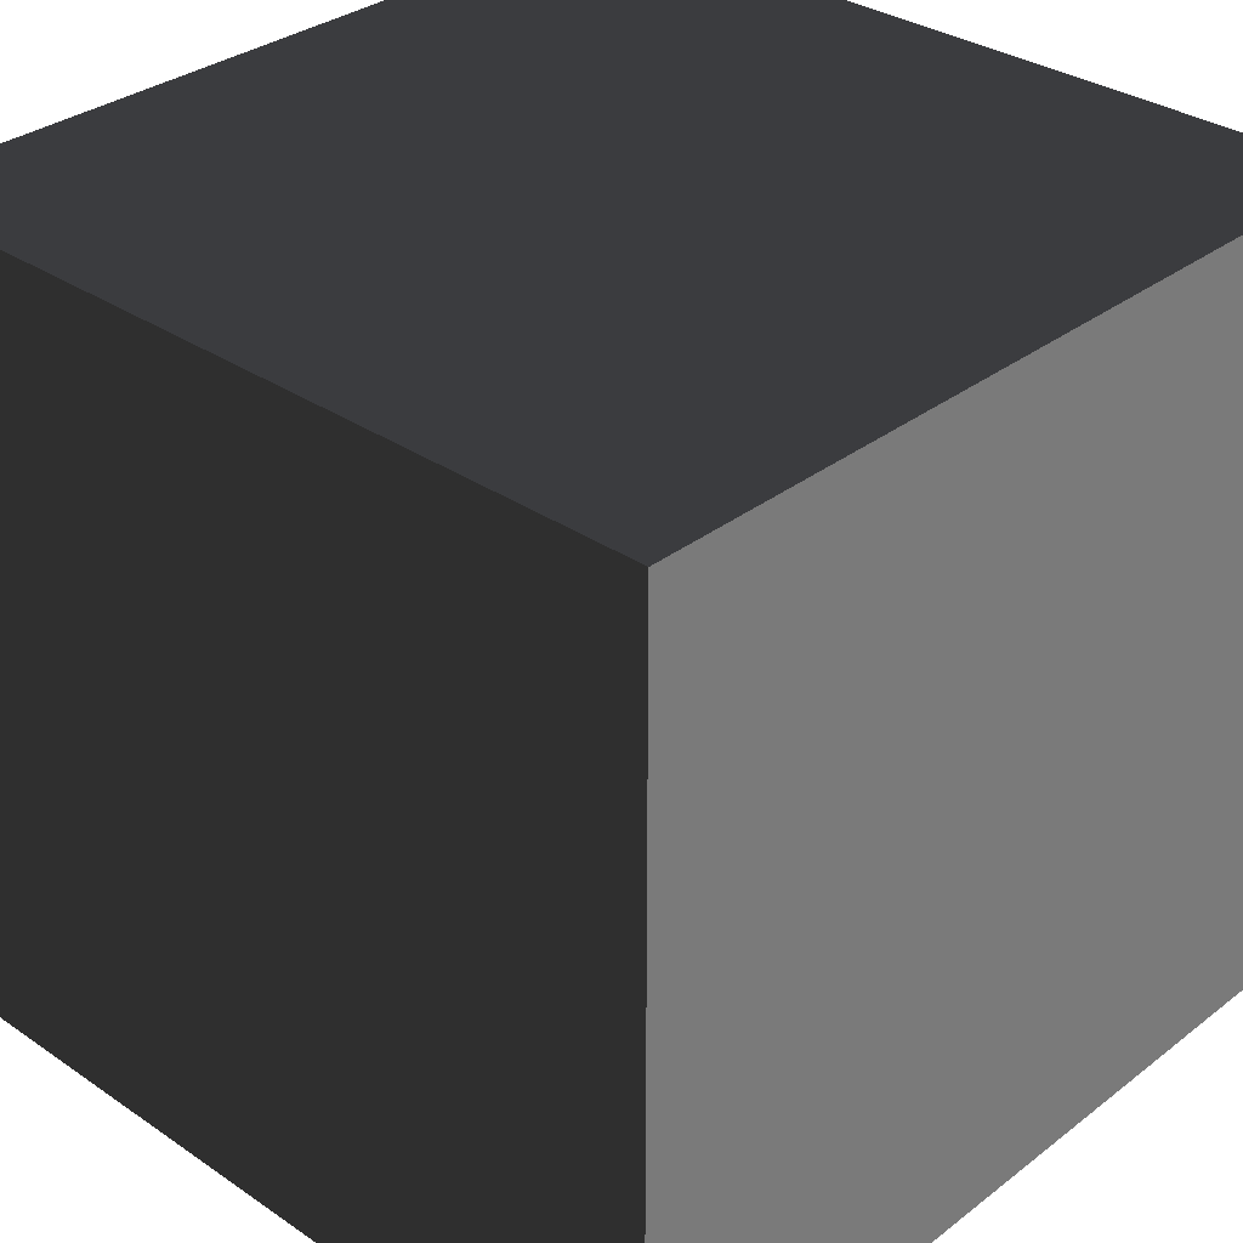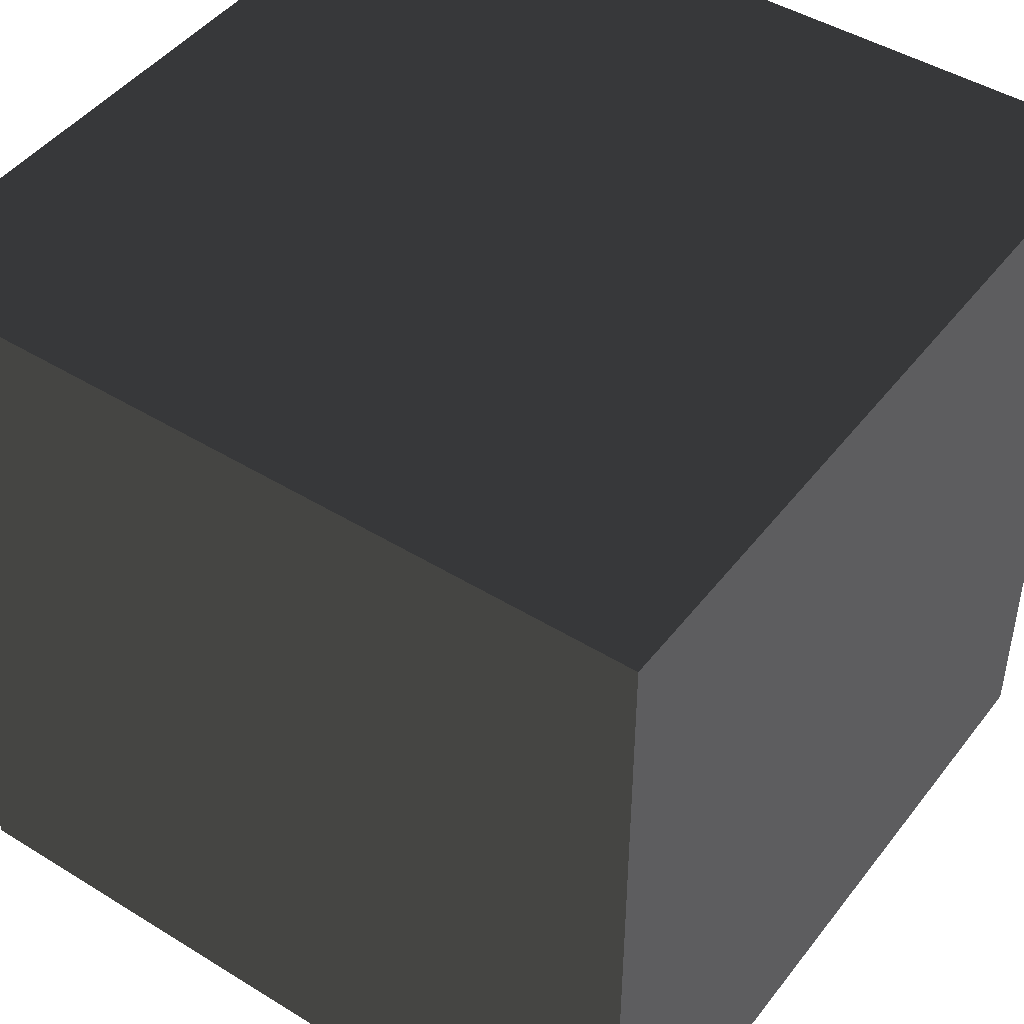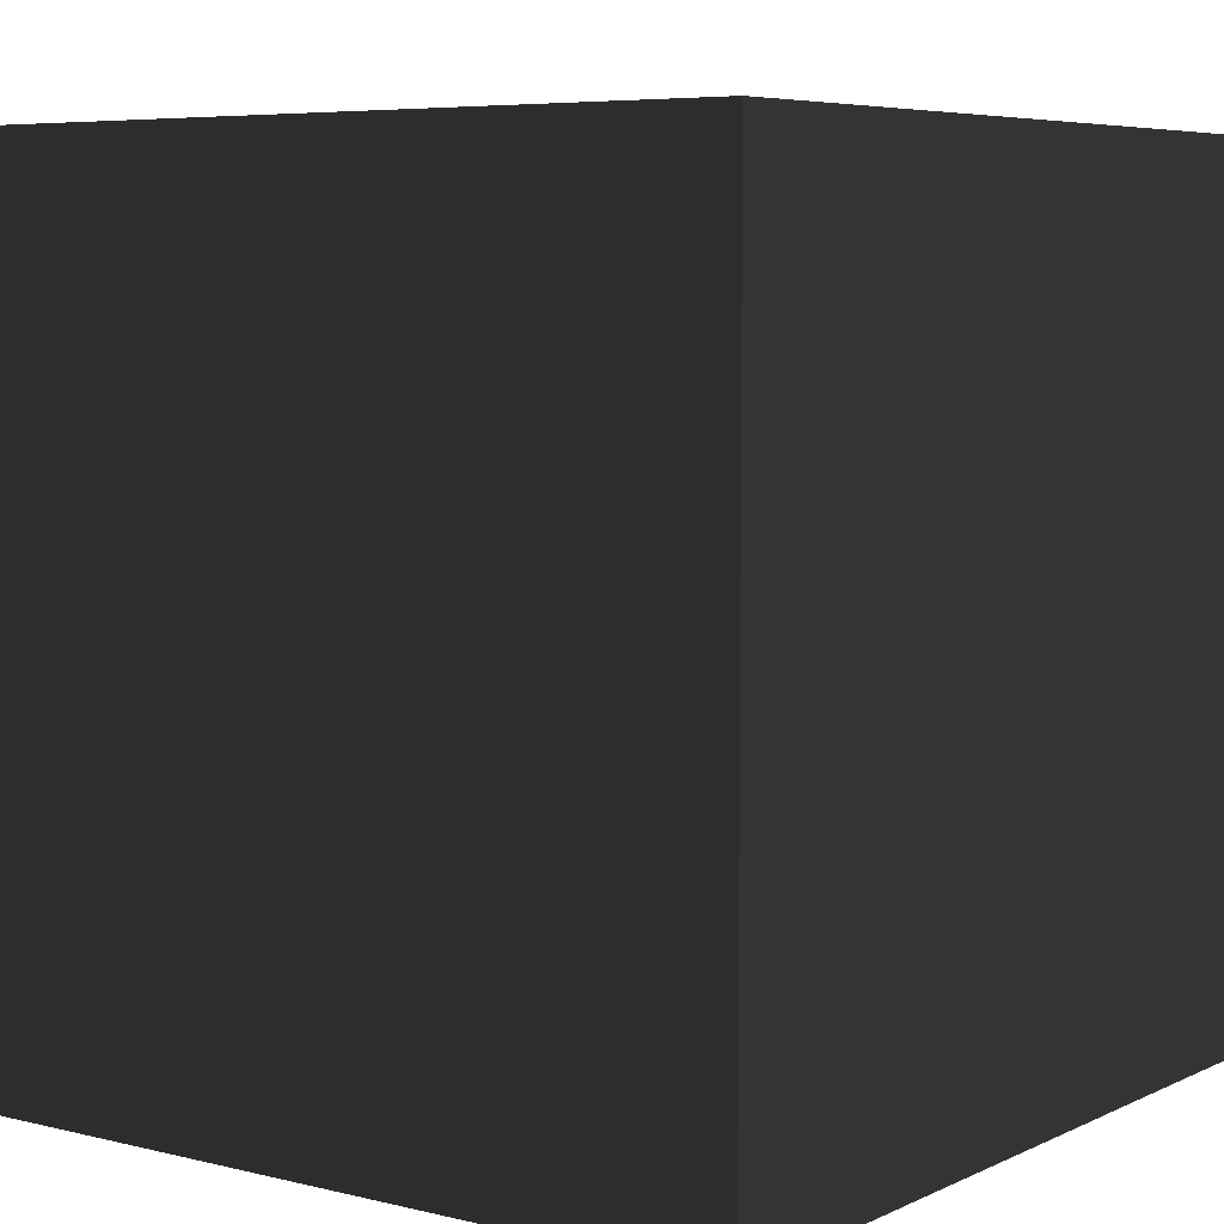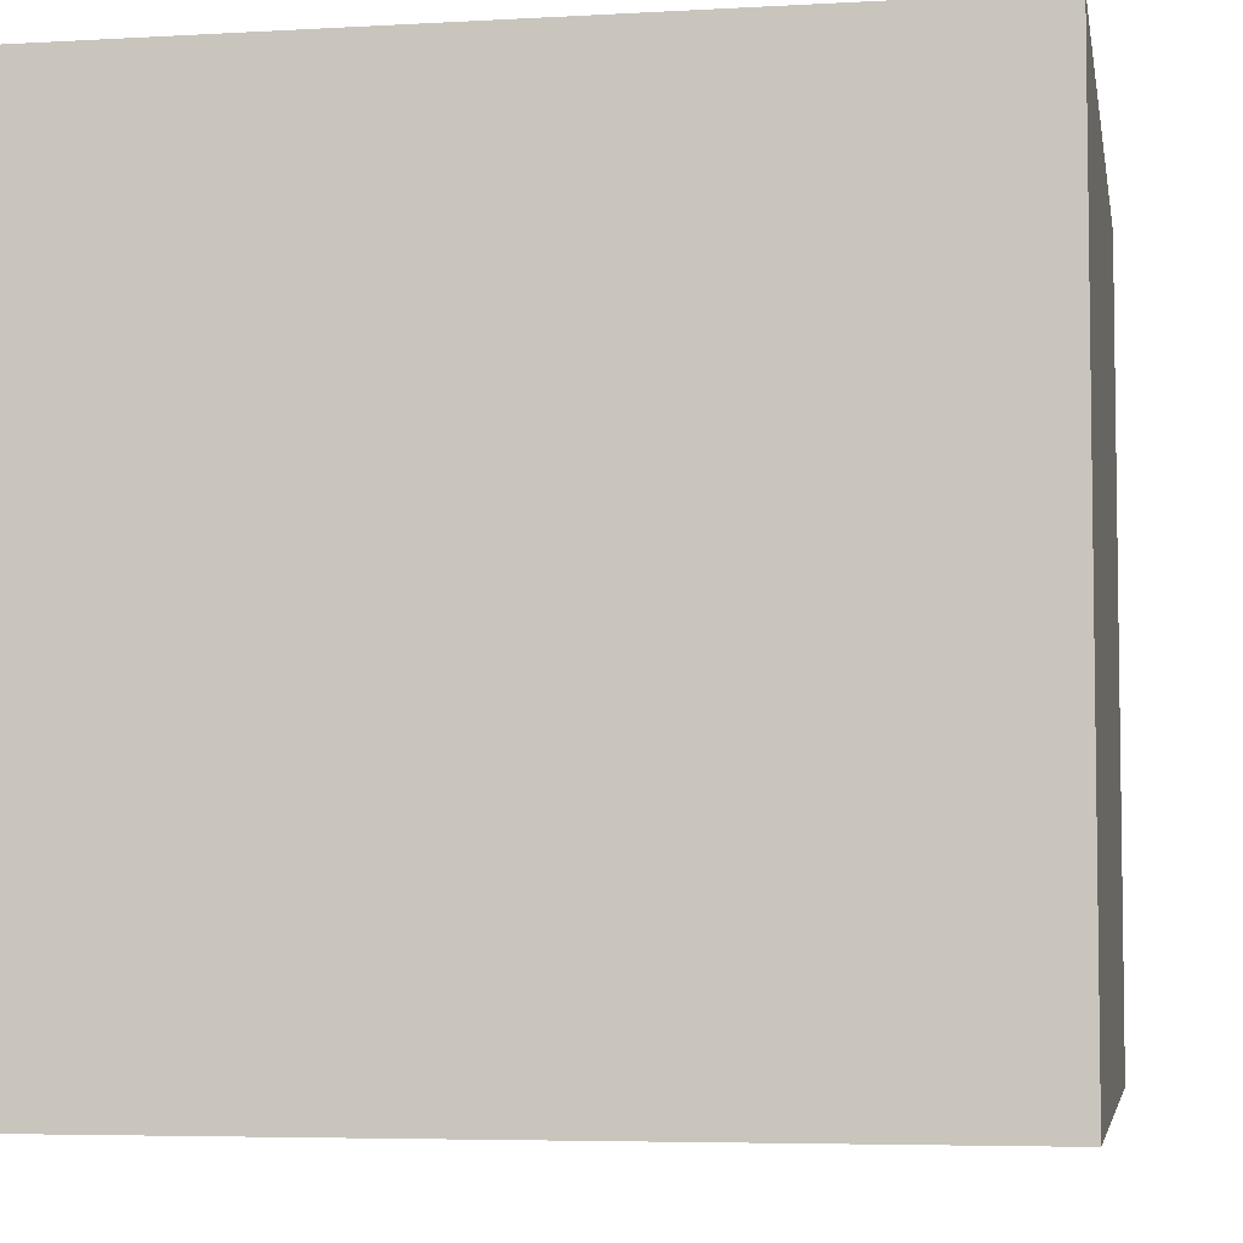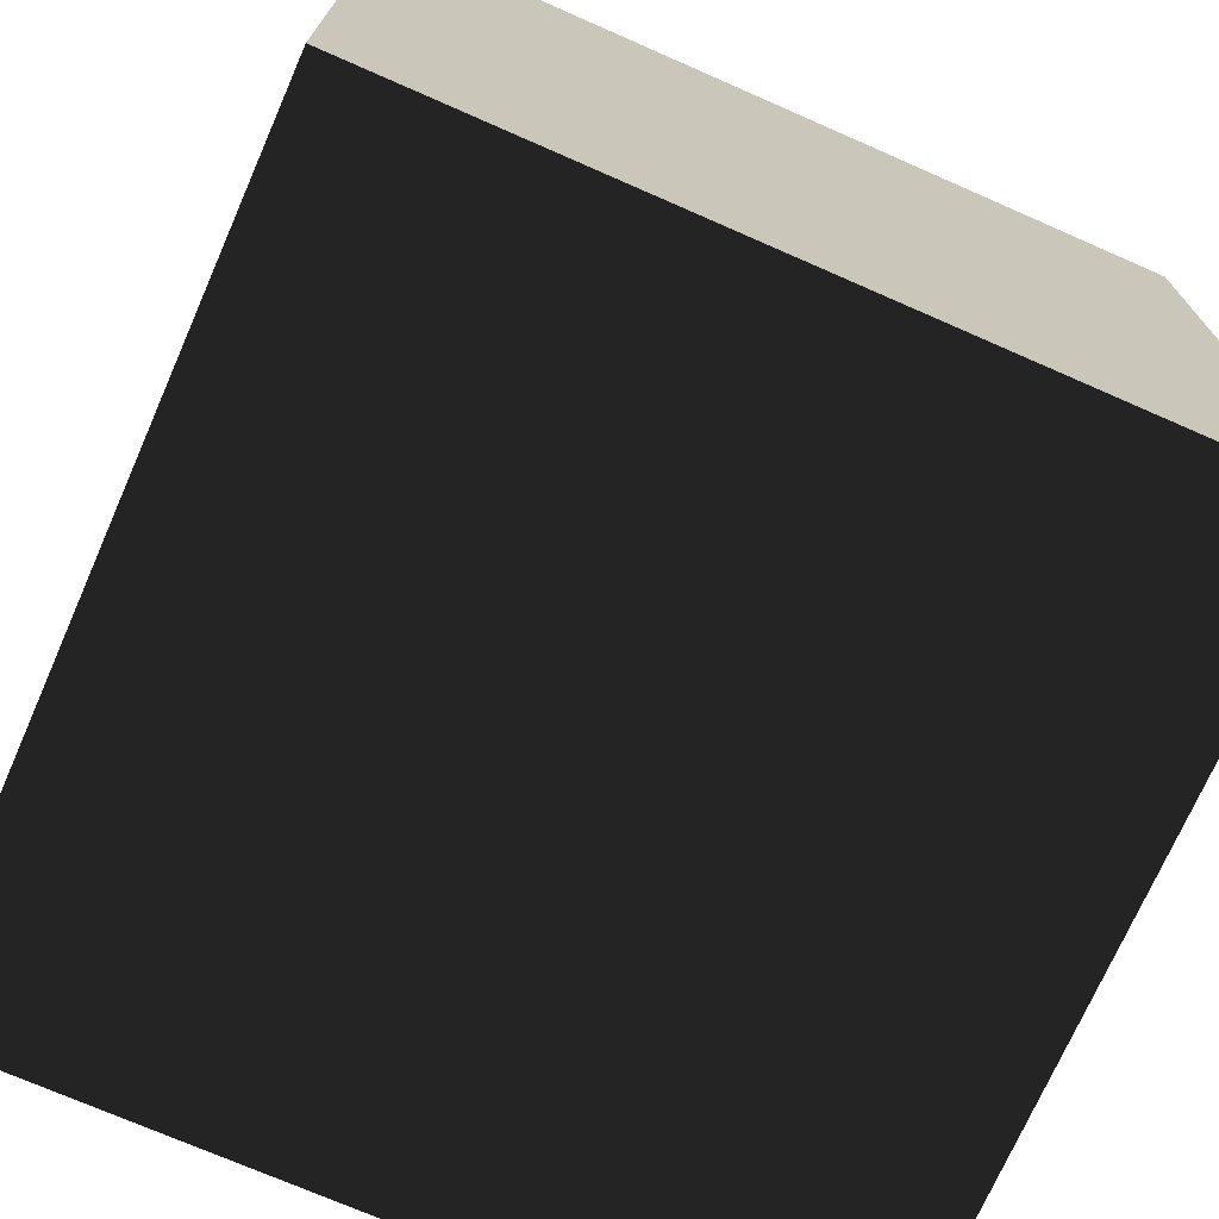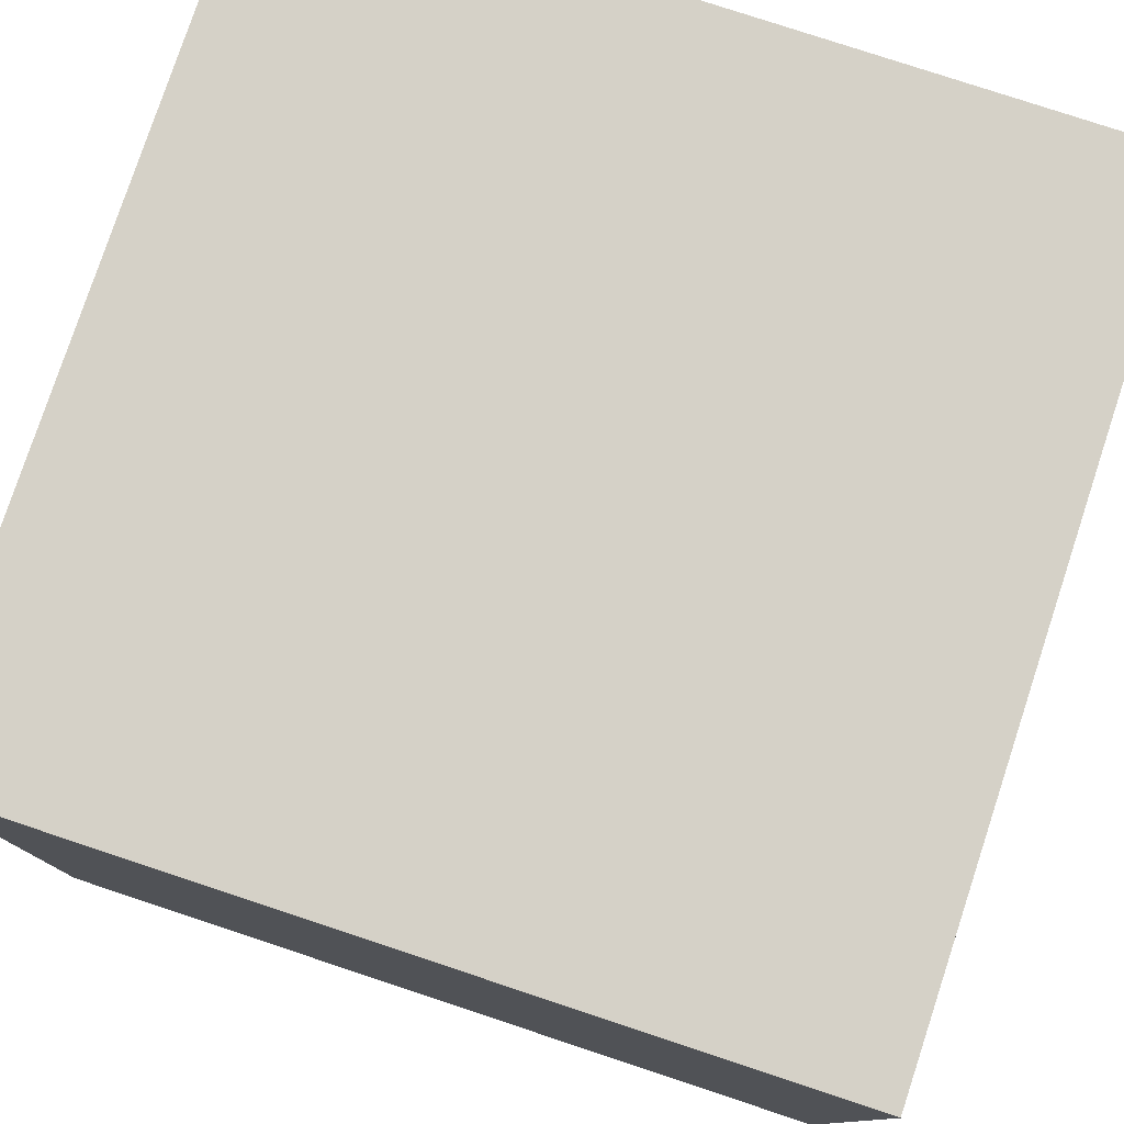
<metadata>
{"format":"obj","ext":"obj","renderer":"f3d","projection":"perspective","resolution":1024,"background":"white","views":[{"elev":32.5,"azim":43.3,"up":"+Z"},{"elev":45.8,"azim":35.3,"up":"+Z"},{"elev":6.1,"azim":-53.7,"up":"+Z"},{"elev":-5.3,"azim":100.0,"up":"+Y"},{"elev":-72.6,"azim":66.3,"up":"+Y"},{"elev":78.7,"azim":108.3,"up":"+Y"}]}
</metadata>
<code>
v 1 1 -1
v 1 -1 -1
v -1 -1 -1
v -1 1 -1
v 1 1 1
v 1 -1 1
v -1 -1 1
v -1 1 1
g cube
f 1 2 3 4
f 5 6 7 8
f 1 5 6 2
g side
f 4 8 7 3
f 1 4 8 5
g cube
f 2 3 7 6

</code>
